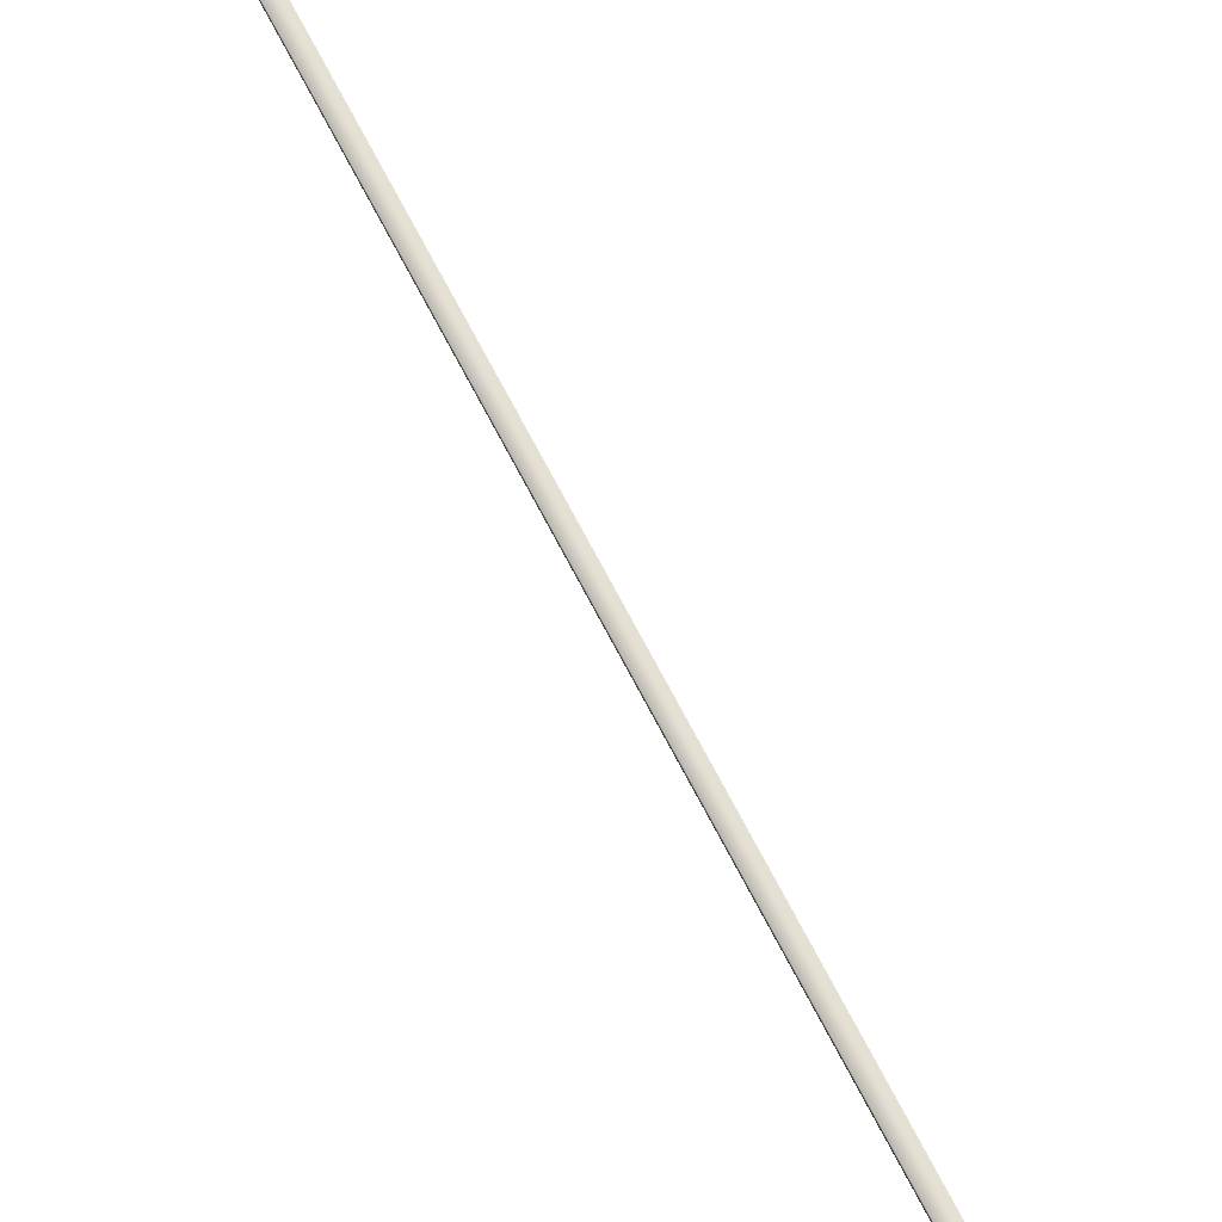
<metadata>
{"format":"obj","ext":"obj","renderer":"f3d","projection":"perspective","resolution":1024,"background":"white","views":[{"elev":70.8,"azim":171.5,"up":"+Y"}]}
</metadata>
<code>
v -53.49 38.65 -15.89
v -53.49 38.67 -15.89
v -54.78 38.65 -19.64
v -54.78 38.67 -19.64
v -54.74 38.67 -19.65
v -54.74 38.65 -19.65
v -53.45 38.65 -15.91
v -53.45 38.67 -15.91
f 1 2 3
f 3 2 4
f 5 6 4
f 4 6 3
f 7 1 6
f 6 1 3
f 8 5 2
f 2 5 4
f 2 1 8
f 8 1 7
f 8 7 5
f 5 7 6

</code>
